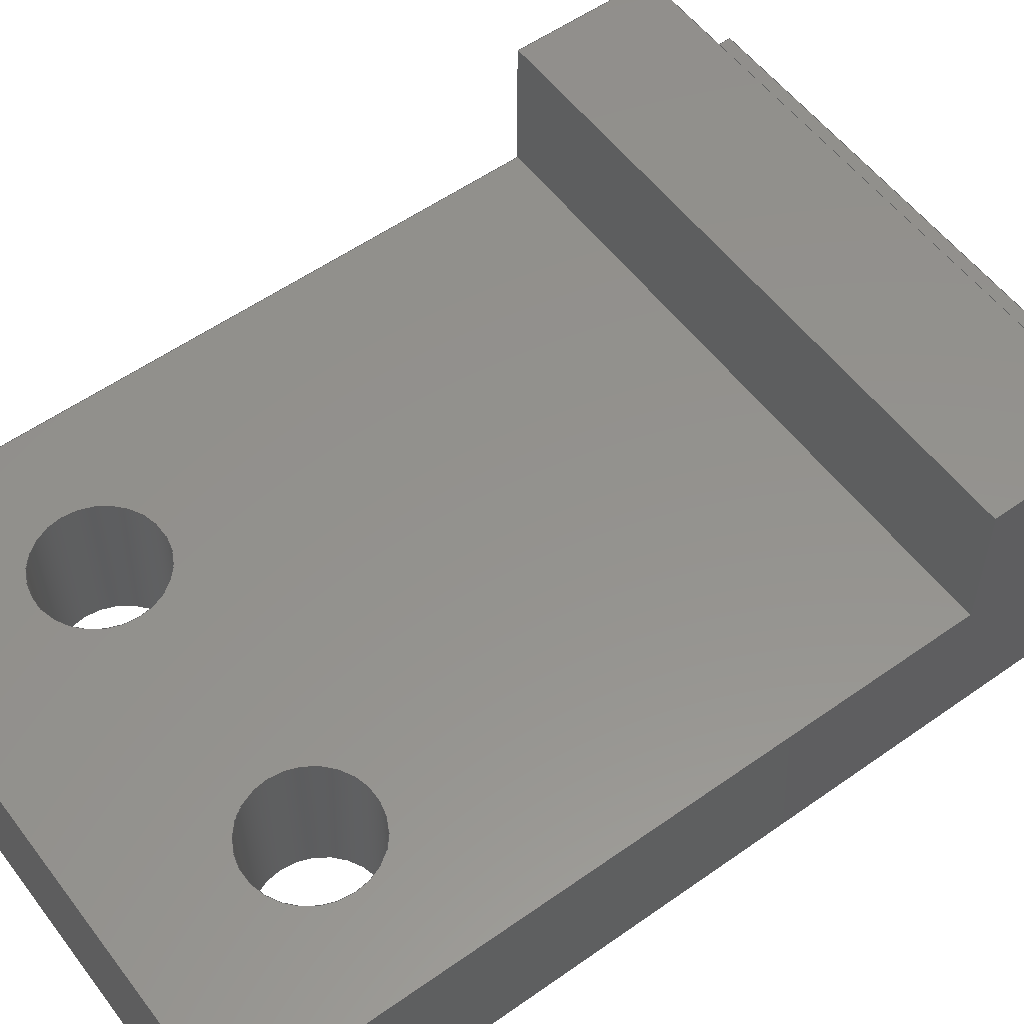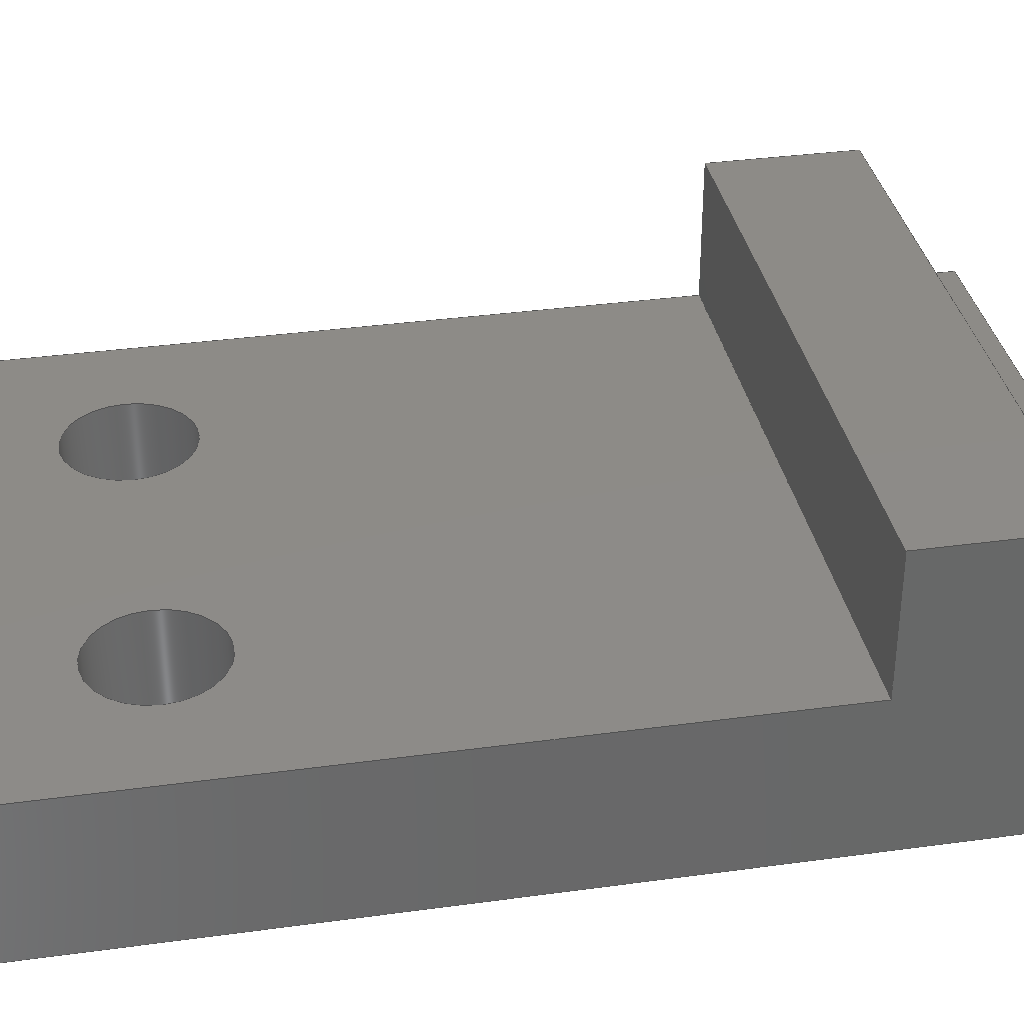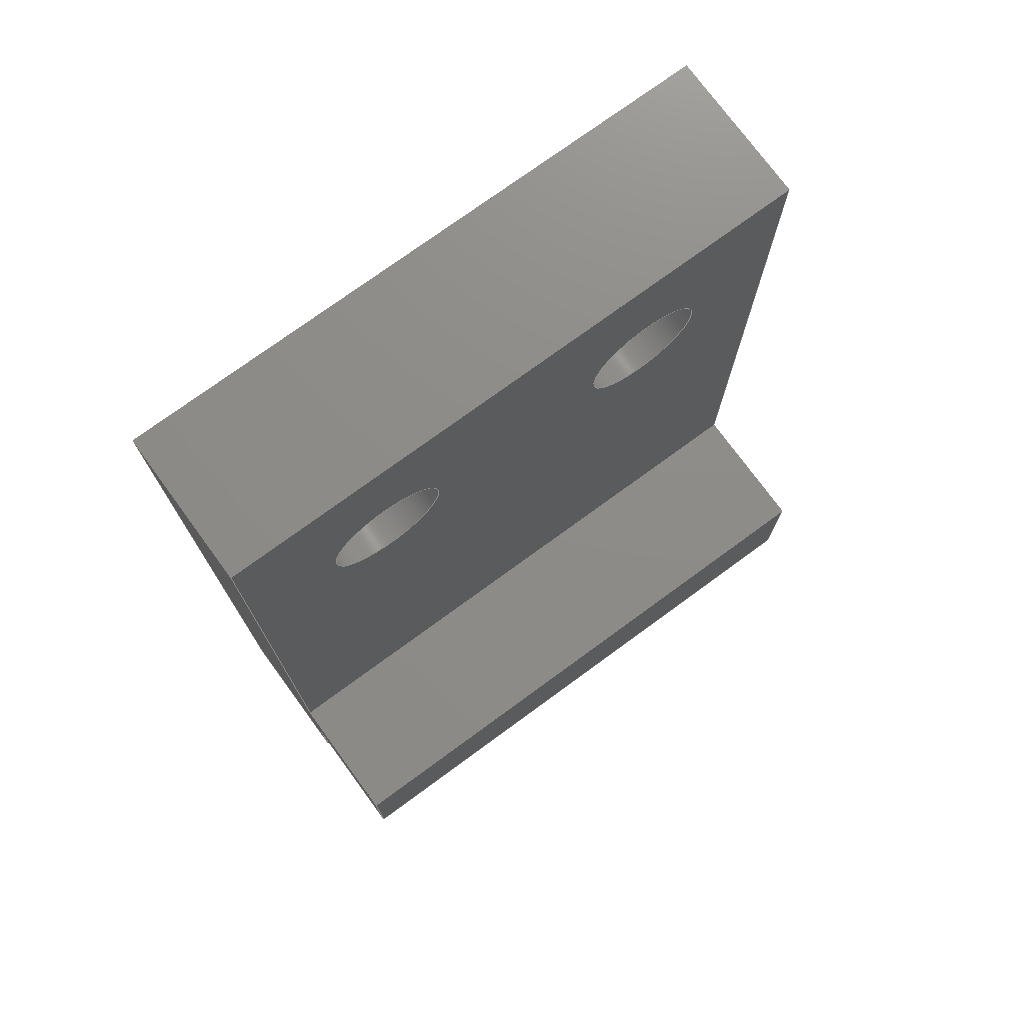
<metadata>
{"format":"step","ext":"stp","renderer":"f3d","projection":"perspective","resolution":1024,"background":"white","views":[{"elev":55.7,"azim":53.4,"up":"+Y"},{"elev":34.8,"azim":79.6,"up":"+Y"},{"elev":75.1,"azim":143.8,"up":"+Z"}]}
</metadata>
<code>
ISO-10303-21;
DATA;
#1=MECHANICAL_DESIGN_GEOMETRIC_PRESENTATION_REPRESENTATION('',(#4),#362);
#2=SHAPE_REPRESENTATION_RELATIONSHIP('SRR','None',#374,#3);
#3=ADVANCED_BREP_SHAPE_REPRESENTATION($,(#5),#361);
#4=STYLED_ITEM('',(#383),#5);
#5=MANIFOLD_SOLID_BREP('Solid1',#222);
#6=LINE('',#312,#30);
#7=LINE('',#314,#31);
#8=LINE('',#316,#32);
#9=LINE('',#317,#33);
#10=LINE('',#321,#34);
#11=LINE('',#323,#35);
#12=LINE('',#325,#36);
#13=LINE('',#326,#37);
#14=LINE('',#328,#38);
#15=LINE('',#329,#39);
#16=LINE('',#332,#40);
#17=LINE('',#334,#41);
#18=LINE('',#335,#42);
#19=LINE('',#339,#43);
#20=LINE('',#341,#44);
#21=LINE('',#342,#45);
#22=LINE('',#343,#46);
#23=LINE('',#346,#47);
#24=LINE('',#347,#48);
#25=LINE('',#350,#49);
#26=LINE('',#352,#50);
#27=LINE('',#353,#51);
#28=LINE('',#355,#52);
#29=LINE('',#356,#53);
#30=VECTOR('',#256,1);
#31=VECTOR('',#257,0.225);
#32=VECTOR('',#258,1);
#33=VECTOR('',#259,0.225);
#34=VECTOR('',#262,1);
#35=VECTOR('',#263,0.225);
#36=VECTOR('',#264,1);
#37=VECTOR('',#265,0.225);
#38=VECTOR('',#268,0.236);
#39=VECTOR('',#269,0.236);
#40=VECTOR('',#272,0.1695);
#41=VECTOR('',#273,1);
#42=VECTOR('',#274,0.1695);
#43=VECTOR('',#277,1.575);
#44=VECTOR('',#278,0.25);
#45=VECTOR('',#279,1.169);
#46=VECTOR('',#280,0.25);
#47=VECTOR('',#283,1);
#48=VECTOR('',#284,0.25);
#49=VECTOR('',#287,1.575);
#50=VECTOR('',#288,1.169);
#51=VECTOR('',#289,0.25);
#52=VECTOR('',#292,1);
#53=VECTOR('',#293,1);
#54=PLANE('',#230);
#55=PLANE('',#231);
#56=PLANE('',#232);
#57=PLANE('',#233);
#58=PLANE('',#234);
#59=PLANE('',#235);
#60=PLANE('',#236);
#61=PLANE('',#237);
#62=PLANE('',#238);
#63=PLANE('',#239);
#64=FACE_BOUND('',#83,.T.);
#65=FACE_BOUND('',#85,.T.);
#66=FACE_BOUND('',#95,.T.);
#67=FACE_BOUND('',#96,.T.);
#68=FACE_BOUND('',#98,.T.);
#69=FACE_BOUND('',#99,.T.);
#70=FACE_OUTER_BOUND('',#82,.T.);
#71=FACE_OUTER_BOUND('',#84,.T.);
#72=FACE_OUTER_BOUND('',#86,.T.);
#73=FACE_OUTER_BOUND('',#87,.T.);
#74=FACE_OUTER_BOUND('',#88,.T.);
#75=FACE_OUTER_BOUND('',#89,.T.);
#76=FACE_OUTER_BOUND('',#90,.T.);
#77=FACE_OUTER_BOUND('',#91,.T.);
#78=FACE_OUTER_BOUND('',#92,.T.);
#79=FACE_OUTER_BOUND('',#93,.T.);
#80=FACE_OUTER_BOUND('',#94,.T.);
#81=FACE_OUTER_BOUND('',#97,.T.);
#82=EDGE_LOOP('',(#152));
#83=EDGE_LOOP('',(#153));
#84=EDGE_LOOP('',(#154));
#85=EDGE_LOOP('',(#155));
#86=EDGE_LOOP('',(#156,#157,#158,#159));
#87=EDGE_LOOP('',(#160,#161,#162,#163));
#88=EDGE_LOOP('',(#164,#165,#166,#167));
#89=EDGE_LOOP('',(#168,#169,#170,#171));
#90=EDGE_LOOP('',(#172,#173,#174,#175,#176,#177,#178,#179));
#91=EDGE_LOOP('',(#180,#181,#182,#183));
#92=EDGE_LOOP('',(#184,#185,#186,#187,#188,#189,#190,#191));
#93=EDGE_LOOP('',(#192,#193,#194,#195));
#94=EDGE_LOOP('',(#196,#197,#198,#199));
#95=EDGE_LOOP('',(#200));
#96=EDGE_LOOP('',(#201));
#97=EDGE_LOOP('',(#202,#203,#204,#205));
#98=EDGE_LOOP('',(#206));
#99=EDGE_LOOP('',(#207));
#100=CIRCLE('',#225,0.09843);
#101=CIRCLE('',#226,0.09843);
#102=CIRCLE('',#228,0.09843);
#103=CIRCLE('',#229,0.09843);
#104=VERTEX_POINT('',#300);
#105=VERTEX_POINT('',#302);
#106=VERTEX_POINT('',#305);
#107=VERTEX_POINT('',#307);
#108=VERTEX_POINT('',#310);
#109=VERTEX_POINT('',#311);
#110=VERTEX_POINT('',#313);
#111=VERTEX_POINT('',#315);
#112=VERTEX_POINT('',#319);
#113=VERTEX_POINT('',#320);
#114=VERTEX_POINT('',#322);
#115=VERTEX_POINT('',#324);
#116=VERTEX_POINT('',#331);
#117=VERTEX_POINT('',#333);
#118=VERTEX_POINT('',#337);
#119=VERTEX_POINT('',#338);
#120=VERTEX_POINT('',#340);
#121=VERTEX_POINT('',#345);
#122=VERTEX_POINT('',#349);
#123=VERTEX_POINT('',#351);
#124=EDGE_CURVE('',#104,#104,#100,.T.);
#125=EDGE_CURVE('',#105,#105,#101,.T.);
#126=EDGE_CURVE('',#106,#106,#102,.T.);
#127=EDGE_CURVE('',#107,#107,#103,.T.);
#128=EDGE_CURVE('',#108,#109,#6,.T.);
#129=EDGE_CURVE('',#108,#110,#7,.T.);
#130=EDGE_CURVE('',#111,#110,#8,.T.);
#131=EDGE_CURVE('',#109,#111,#9,.T.);
#132=EDGE_CURVE('',#112,#113,#10,.T.);
#133=EDGE_CURVE('',#112,#114,#11,.T.);
#134=EDGE_CURVE('',#115,#114,#12,.T.);
#135=EDGE_CURVE('',#113,#115,#13,.T.);
#136=EDGE_CURVE('',#114,#111,#14,.T.);
#137=EDGE_CURVE('',#110,#115,#15,.T.);
#138=EDGE_CURVE('',#113,#116,#16,.T.);
#139=EDGE_CURVE('',#116,#117,#17,.T.);
#140=EDGE_CURVE('',#117,#112,#18,.T.);
#141=EDGE_CURVE('',#118,#119,#19,.T.);
#142=EDGE_CURVE('',#118,#120,#20,.T.);
#143=EDGE_CURVE('',#109,#120,#21,.T.);
#144=EDGE_CURVE('',#119,#117,#22,.T.);
#145=EDGE_CURVE('',#119,#121,#23,.T.);
#146=EDGE_CURVE('',#121,#116,#24,.T.);
#147=EDGE_CURVE('',#121,#122,#25,.T.);
#148=EDGE_CURVE('',#123,#108,#26,.T.);
#149=EDGE_CURVE('',#122,#123,#27,.T.);
#150=EDGE_CURVE('',#122,#118,#28,.T.);
#151=EDGE_CURVE('',#120,#123,#29,.T.);
#152=ORIENTED_EDGE('',*,*,#124,.F.);
#153=ORIENTED_EDGE('',*,*,#125,.F.);
#154=ORIENTED_EDGE('',*,*,#126,.F.);
#155=ORIENTED_EDGE('',*,*,#127,.F.);
#156=ORIENTED_EDGE('',*,*,#128,.F.);
#157=ORIENTED_EDGE('',*,*,#129,.T.);
#158=ORIENTED_EDGE('',*,*,#130,.F.);
#159=ORIENTED_EDGE('',*,*,#131,.F.);
#160=ORIENTED_EDGE('',*,*,#132,.F.);
#161=ORIENTED_EDGE('',*,*,#133,.T.);
#162=ORIENTED_EDGE('',*,*,#134,.F.);
#163=ORIENTED_EDGE('',*,*,#135,.F.);
#164=ORIENTED_EDGE('',*,*,#134,.T.);
#165=ORIENTED_EDGE('',*,*,#136,.T.);
#166=ORIENTED_EDGE('',*,*,#130,.T.);
#167=ORIENTED_EDGE('',*,*,#137,.T.);
#168=ORIENTED_EDGE('',*,*,#132,.T.);
#169=ORIENTED_EDGE('',*,*,#138,.T.);
#170=ORIENTED_EDGE('',*,*,#139,.T.);
#171=ORIENTED_EDGE('',*,*,#140,.T.);
#172=ORIENTED_EDGE('',*,*,#141,.F.);
#173=ORIENTED_EDGE('',*,*,#142,.T.);
#174=ORIENTED_EDGE('',*,*,#143,.F.);
#175=ORIENTED_EDGE('',*,*,#131,.T.);
#176=ORIENTED_EDGE('',*,*,#136,.F.);
#177=ORIENTED_EDGE('',*,*,#133,.F.);
#178=ORIENTED_EDGE('',*,*,#140,.F.);
#179=ORIENTED_EDGE('',*,*,#144,.F.);
#180=ORIENTED_EDGE('',*,*,#145,.F.);
#181=ORIENTED_EDGE('',*,*,#144,.T.);
#182=ORIENTED_EDGE('',*,*,#139,.F.);
#183=ORIENTED_EDGE('',*,*,#146,.F.);
#184=ORIENTED_EDGE('',*,*,#147,.F.);
#185=ORIENTED_EDGE('',*,*,#146,.T.);
#186=ORIENTED_EDGE('',*,*,#138,.F.);
#187=ORIENTED_EDGE('',*,*,#135,.T.);
#188=ORIENTED_EDGE('',*,*,#137,.F.);
#189=ORIENTED_EDGE('',*,*,#129,.F.);
#190=ORIENTED_EDGE('',*,*,#148,.F.);
#191=ORIENTED_EDGE('',*,*,#149,.F.);
#192=ORIENTED_EDGE('',*,*,#150,.F.);
#193=ORIENTED_EDGE('',*,*,#149,.T.);
#194=ORIENTED_EDGE('',*,*,#151,.F.);
#195=ORIENTED_EDGE('',*,*,#142,.F.);
#196=ORIENTED_EDGE('',*,*,#150,.T.);
#197=ORIENTED_EDGE('',*,*,#141,.T.);
#198=ORIENTED_EDGE('',*,*,#145,.T.);
#199=ORIENTED_EDGE('',*,*,#147,.T.);
#200=ORIENTED_EDGE('',*,*,#124,.T.);
#201=ORIENTED_EDGE('',*,*,#126,.T.);
#202=ORIENTED_EDGE('',*,*,#128,.T.);
#203=ORIENTED_EDGE('',*,*,#143,.T.);
#204=ORIENTED_EDGE('',*,*,#151,.T.);
#205=ORIENTED_EDGE('',*,*,#148,.T.);
#206=ORIENTED_EDGE('',*,*,#125,.T.);
#207=ORIENTED_EDGE('',*,*,#127,.T.);
#208=CYLINDRICAL_SURFACE('',#224,0.09843);
#209=CYLINDRICAL_SURFACE('',#227,0.09843);
#210=ADVANCED_FACE('',(#70,#64),#208,.F.);
#211=ADVANCED_FACE('',(#71,#65),#209,.F.);
#212=ADVANCED_FACE('',(#72),#54,.T.);
#213=ADVANCED_FACE('',(#73),#55,.T.);
#214=ADVANCED_FACE('',(#74),#56,.T.);
#215=ADVANCED_FACE('',(#75),#57,.T.);
#216=ADVANCED_FACE('',(#76),#58,.T.);
#217=ADVANCED_FACE('',(#77),#59,.T.);
#218=ADVANCED_FACE('',(#78),#60,.T.);
#219=ADVANCED_FACE('',(#79),#61,.T.);
#220=ADVANCED_FACE('',(#80,#66,#67),#62,.T.);
#221=ADVANCED_FACE('',(#81,#68,#69),#63,.T.);
#222=CLOSED_SHELL('',(#210,#211,#212,#213,#214,#215,#216,#217,#218,#219,
#220,#221));
#223=AXIS2_PLACEMENT_3D('placement',#298,#240,#241);
#224=AXIS2_PLACEMENT_3D('',#299,#242,#243);
#225=AXIS2_PLACEMENT_3D('',#301,#244,#245);
#226=AXIS2_PLACEMENT_3D('',#303,#246,#247);
#227=AXIS2_PLACEMENT_3D('',#304,#248,#249);
#228=AXIS2_PLACEMENT_3D('',#306,#250,#251);
#229=AXIS2_PLACEMENT_3D('',#308,#252,#253);
#230=AXIS2_PLACEMENT_3D('',#309,#254,#255);
#231=AXIS2_PLACEMENT_3D('',#318,#260,#261);
#232=AXIS2_PLACEMENT_3D('',#327,#266,#267);
#233=AXIS2_PLACEMENT_3D('',#330,#270,#271);
#234=AXIS2_PLACEMENT_3D('',#336,#275,#276);
#235=AXIS2_PLACEMENT_3D('',#344,#281,#282);
#236=AXIS2_PLACEMENT_3D('',#348,#285,#286);
#237=AXIS2_PLACEMENT_3D('',#354,#290,#291);
#238=AXIS2_PLACEMENT_3D('',#357,#294,#295);
#239=AXIS2_PLACEMENT_3D('',#358,#296,#297);
#240=DIRECTION('axis',(0,0,1));
#241=DIRECTION('refdir',(1,0,0));
#242=DIRECTION('center_axis',(0,1,0));
#243=DIRECTION('ref_axis',(1,0,0));
#244=DIRECTION('center_axis',(0,1,0));
#245=DIRECTION('ref_axis',(1,0,0));
#246=DIRECTION('center_axis',(0,-1,0));
#247=DIRECTION('ref_axis',(1,0,0));
#248=DIRECTION('center_axis',(0,1,0));
#249=DIRECTION('ref_axis',(1,0,0));
#250=DIRECTION('center_axis',(0,1,0));
#251=DIRECTION('ref_axis',(1,0,0));
#252=DIRECTION('center_axis',(0,-1,0));
#253=DIRECTION('ref_axis',(1,0,0));
#254=DIRECTION('center_axis',(0,0,1));
#255=DIRECTION('ref_axis',(1,0,0));
#256=DIRECTION('',(-1,0,0));
#257=DIRECTION('',(0,1,0));
#258=DIRECTION('',(1,0,0));
#259=DIRECTION('',(0,1,0));
#260=DIRECTION('center_axis',(0,0,-1));
#261=DIRECTION('ref_axis',(-1,0,0));
#262=DIRECTION('',(1,0,0));
#263=DIRECTION('',(0,1,0));
#264=DIRECTION('',(-1,0,0));
#265=DIRECTION('',(0,1,0));
#266=DIRECTION('center_axis',(0,1,0));
#267=DIRECTION('ref_axis',(0,0,1));
#268=DIRECTION('',(0,0,1));
#269=DIRECTION('',(0,0,-1));
#270=DIRECTION('center_axis',(0,1,0));
#271=DIRECTION('ref_axis',(0,0,1));
#272=DIRECTION('',(0,0,-1));
#273=DIRECTION('',(-1,0,0));
#274=DIRECTION('',(2.22e-16,0,1));
#275=DIRECTION('center_axis',(-1,0,2.22e-16));
#276=DIRECTION('ref_axis',(0,0,1));
#277=DIRECTION('',(-2.22e-16,0,-1));
#278=DIRECTION('',(0,1,0));
#279=DIRECTION('',(2.22e-16,0,1));
#280=DIRECTION('',(0,1,0));
#281=DIRECTION('center_axis',(0,0,-1));
#282=DIRECTION('ref_axis',(-1,0,0));
#283=DIRECTION('',(1,0,0));
#284=DIRECTION('',(0,1,0));
#285=DIRECTION('center_axis',(1,0,0));
#286=DIRECTION('ref_axis',(0,0,-1));
#287=DIRECTION('',(0,0,1));
#288=DIRECTION('',(0,0,-1));
#289=DIRECTION('',(0,1,0));
#290=DIRECTION('center_axis',(0,0,1));
#291=DIRECTION('ref_axis',(1,0,0));
#292=DIRECTION('',(-1,0,0));
#293=DIRECTION('',(1,0,0));
#294=DIRECTION('center_axis',(0,-1,0));
#295=DIRECTION('ref_axis',(0,0,-1));
#296=DIRECTION('center_axis',(0,1,0));
#297=DIRECTION('ref_axis',(0,0,1));
#298=CARTESIAN_POINT('',(0,0,0));
#299=CARTESIAN_POINT('Origin',(-0.75,-1.675,-0.2875));
#300=CARTESIAN_POINT('',(-0.8484,0,-0.2875));
#301=CARTESIAN_POINT('Origin',(-0.75,0,-0.2875));
#302=CARTESIAN_POINT('',(-0.6516,0.25,-0.2875));
#303=CARTESIAN_POINT('Origin',(-0.75,0.25,-0.2875));
#304=CARTESIAN_POINT('Origin',(-0.25,-1.675,-0.2875));
#305=CARTESIAN_POINT('',(-0.3484,0,-0.2875));
#306=CARTESIAN_POINT('Origin',(-0.25,0,-0.2875));
#307=CARTESIAN_POINT('',(-0.1516,0.25,-0.2875));
#308=CARTESIAN_POINT('Origin',(-0.25,0.25,-0.2875));
#309=CARTESIAN_POINT('Origin',(-1,0.25,-1.169));
#310=CARTESIAN_POINT('',(0,0.25,-1.169));
#311=CARTESIAN_POINT('',(-1,0.25,-1.169));
#312=CARTESIAN_POINT('',(-0.75,0.25,-1.169));
#313=CARTESIAN_POINT('',(0,0.475,-1.169));
#314=CARTESIAN_POINT('',(0,0.25,-1.169));
#315=CARTESIAN_POINT('',(-1,0.475,-1.169));
#316=CARTESIAN_POINT('',(-1,0.475,-1.169));
#317=CARTESIAN_POINT('',(-1,0.25,-1.169));
#318=CARTESIAN_POINT('Origin',(0,0.25,-1.405));
#319=CARTESIAN_POINT('',(-1,0.25,-1.405));
#320=CARTESIAN_POINT('',(0,0.25,-1.405));
#321=CARTESIAN_POINT('',(-0.25,0.25,-1.405));
#322=CARTESIAN_POINT('',(-1,0.475,-1.405));
#323=CARTESIAN_POINT('',(-1,0.25,-1.405));
#324=CARTESIAN_POINT('',(0,0.475,-1.405));
#325=CARTESIAN_POINT('',(0,0.475,-1.405));
#326=CARTESIAN_POINT('',(0,0.25,-1.405));
#327=CARTESIAN_POINT('Origin',(-0.5,0.475,-1.288));
#328=CARTESIAN_POINT('',(-1,0.475,-1.405));
#329=CARTESIAN_POINT('',(0,0.475,-1.169));
#330=CARTESIAN_POINT('Origin',(-0.5,0.25,-0.7875));
#331=CARTESIAN_POINT('',(0,0.25,-1.575));
#332=CARTESIAN_POINT('',(0,0.25,-1.575));
#333=CARTESIAN_POINT('',(-1,0.25,-1.575));
#334=CARTESIAN_POINT('',(-1,0.25,-1.575));
#335=CARTESIAN_POINT('',(-1,0.25,0));
#336=CARTESIAN_POINT('Origin',(-1,0,-1.575));
#337=CARTESIAN_POINT('',(-1,0,0));
#338=CARTESIAN_POINT('',(-1,0,-1.575));
#339=CARTESIAN_POINT('',(-1,0,0));
#340=CARTESIAN_POINT('',(-1,0.25,0));
#341=CARTESIAN_POINT('',(-1,0,0));
#342=CARTESIAN_POINT('',(-1,0.25,0));
#343=CARTESIAN_POINT('',(-1,0,-1.575));
#344=CARTESIAN_POINT('Origin',(0,0,-1.575));
#345=CARTESIAN_POINT('',(0,0,-1.575));
#346=CARTESIAN_POINT('',(-1,0,-1.575));
#347=CARTESIAN_POINT('',(0,0,-1.575));
#348=CARTESIAN_POINT('Origin',(0,0,0));
#349=CARTESIAN_POINT('',(0,0,0));
#350=CARTESIAN_POINT('',(0,0,-1.575));
#351=CARTESIAN_POINT('',(0,0.25,0));
#352=CARTESIAN_POINT('',(0,0.25,-1.575));
#353=CARTESIAN_POINT('',(0,0,0));
#354=CARTESIAN_POINT('Origin',(-1,0,0));
#355=CARTESIAN_POINT('',(0,0,0));
#356=CARTESIAN_POINT('',(0,0.25,0));
#357=CARTESIAN_POINT('Origin',(-0.5,0,-0.7875));
#358=CARTESIAN_POINT('Origin',(-0.5,0.25,-0.7875));
#359=UNCERTAINTY_MEASURE_WITH_UNIT(LENGTH_MEASURE(0.0003937),
#363,'DISTANCE_ACCURACY_VALUE',
'Maximum model space distance between geometric entities at asserted c
onnectivities');
#360=UNCERTAINTY_MEASURE_WITH_UNIT(LENGTH_MEASURE(1e-06),#364,
'DISTANCE_ACCURACY_VALUE',
'Maximum model space distance between geometric entities at asserted c
onnectivities');
#361=(
GEOMETRIC_REPRESENTATION_CONTEXT(3)
GLOBAL_UNCERTAINTY_ASSIGNED_CONTEXT((#359))
GLOBAL_UNIT_ASSIGNED_CONTEXT((#363,#369,#366))
REPRESENTATION_CONTEXT('','3D')
);
#362=(
GEOMETRIC_REPRESENTATION_CONTEXT(3)
GLOBAL_UNCERTAINTY_ASSIGNED_CONTEXT((#360))
GLOBAL_UNIT_ASSIGNED_CONTEXT((#364,#369,#366))
REPRESENTATION_CONTEXT('','3D')
);
#363=(
CONVERSION_BASED_UNIT('__CONSTANT UNIT inch',#365)
LENGTH_UNIT()
NAMED_UNIT(#368)
);
#364=(
LENGTH_UNIT()
NAMED_UNIT(*)
SI_UNIT(.MILLI.,.METRE.)
);
#365=LENGTH_MEASURE_WITH_UNIT(LENGTH_MEASURE(25.4),#364);
#366=(
NAMED_UNIT(*)
SI_UNIT($,.STERADIAN.)
SOLID_ANGLE_UNIT()
);
#367=DIMENSIONAL_EXPONENTS(0,0,0,0,0,0,0);
#368=DIMENSIONAL_EXPONENTS(1,0,0,0,0,0,0);
#369=(
CONVERSION_BASED_UNIT('degree',#371)
NAMED_UNIT(#367)
PLANE_ANGLE_UNIT()
);
#370=(
NAMED_UNIT(*)
PLANE_ANGLE_UNIT()
SI_UNIT($,.RADIAN.)
);
#371=PLANE_ANGLE_MEASURE_WITH_UNIT(PLANE_ANGLE_MEASURE(0.01745),#370);
#372=SHAPE_DEFINITION_REPRESENTATION(#373,#374);
#373=PRODUCT_DEFINITION_SHAPE('',$,#376);
#374=SHAPE_REPRESENTATION('',(#223),#361);
#375=PRODUCT_DEFINITION_CONTEXT('part definition',#380,'design');
#376=PRODUCT_DEFINITION('slider v1','slider v1',#377,#375);
#377=PRODUCT_DEFINITION_FORMATION('',$,#382);
#378=PRODUCT_RELATED_PRODUCT_CATEGORY('slider v1','slider v1',(#382));
#379=APPLICATION_PROTOCOL_DEFINITION('international standard',
'automotive_design',2009,#380);
#380=APPLICATION_CONTEXT(
'Core Data for Automotive Mechanical Design Process');
#381=PRODUCT_CONTEXT('part definition',#380,'mechanical');
#382=PRODUCT('slider v1','slider v1',$,(#381));
#383=PRESENTATION_STYLE_ASSIGNMENT((#384));
#384=SURFACE_STYLE_USAGE(.BOTH.,#385);
#385=SURFACE_SIDE_STYLE($,(#386));
#386=SURFACE_STYLE_FILL_AREA(#387);
#387=FILL_AREA_STYLE($,(#388));
#388=FILL_AREA_STYLE_COLOUR($,#389);
#389=COLOUR_RGB('',0.749,0.749,0.749);
ENDSEC;
END-ISO-10303-21;

</code>
